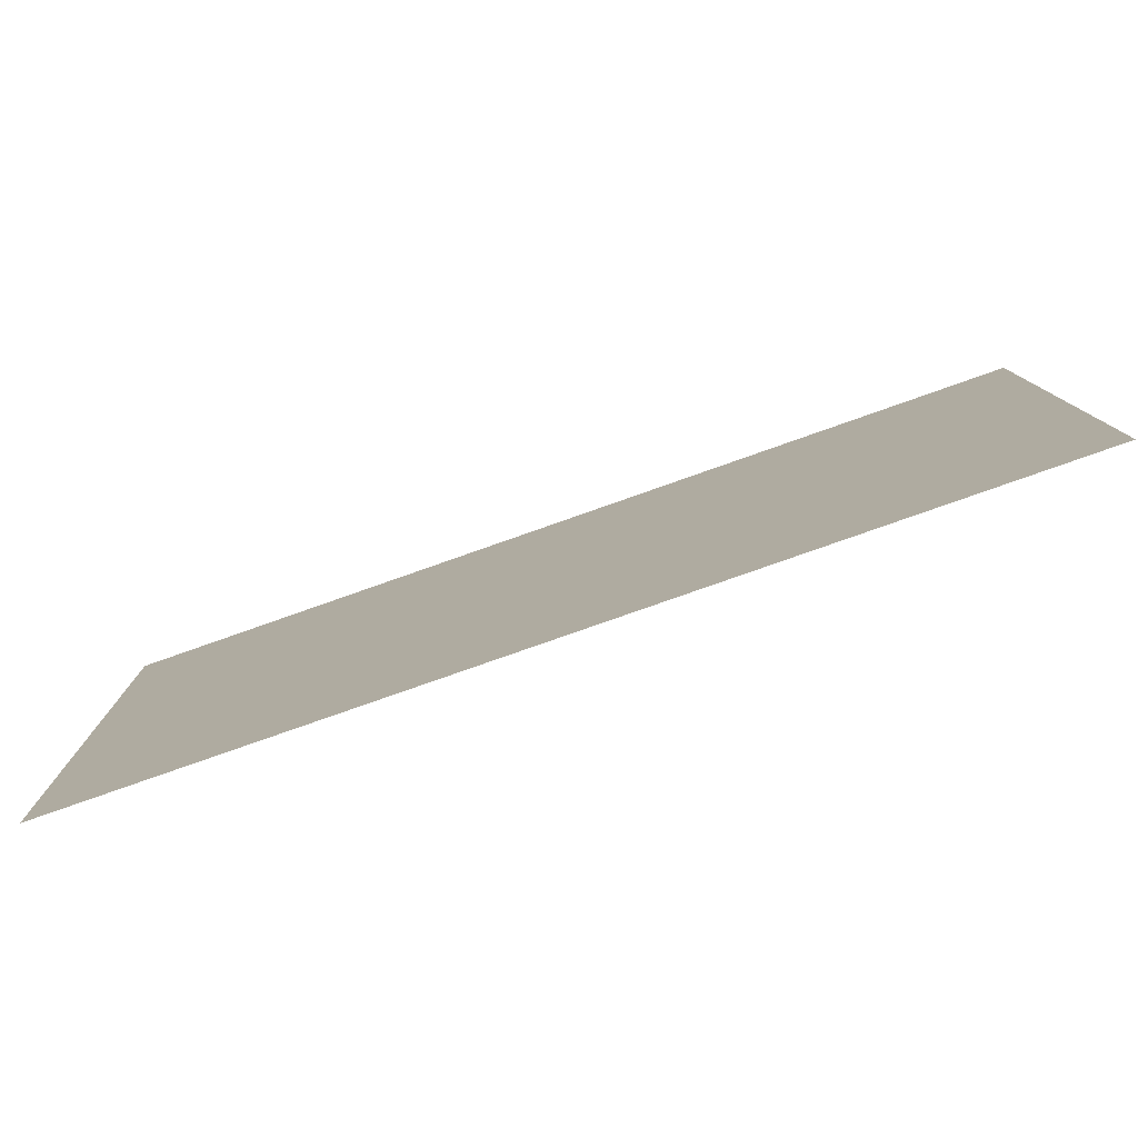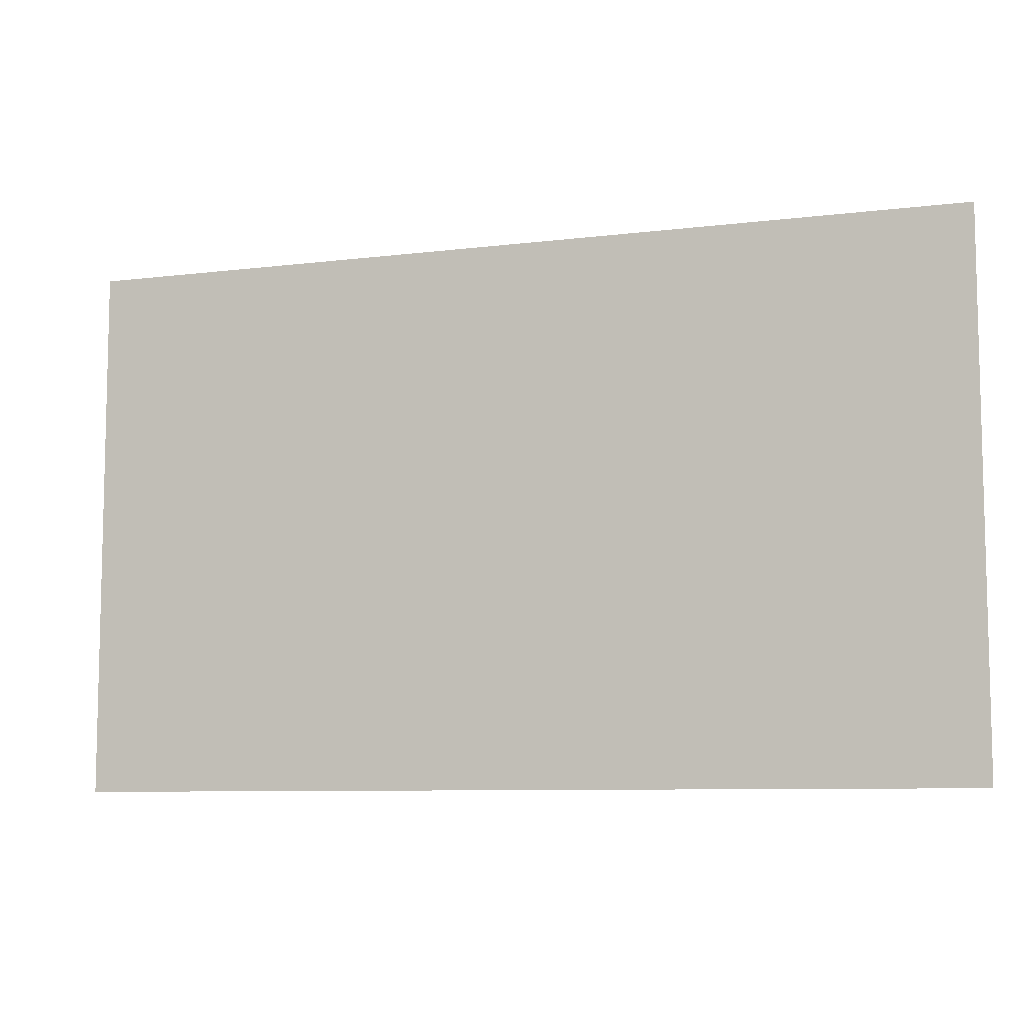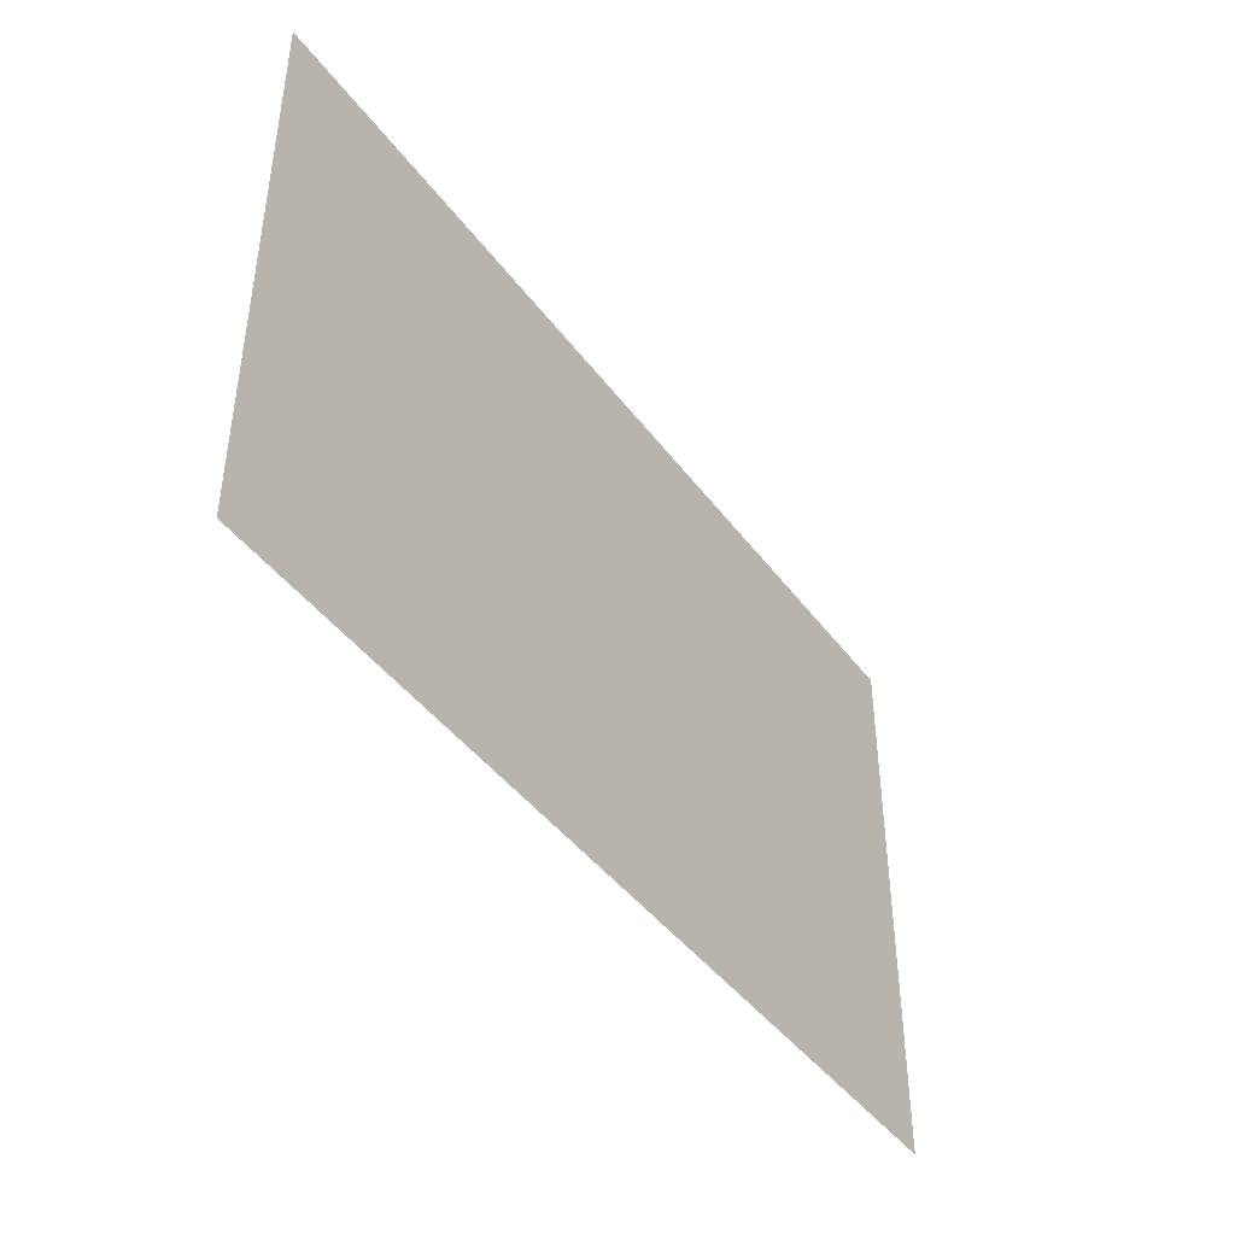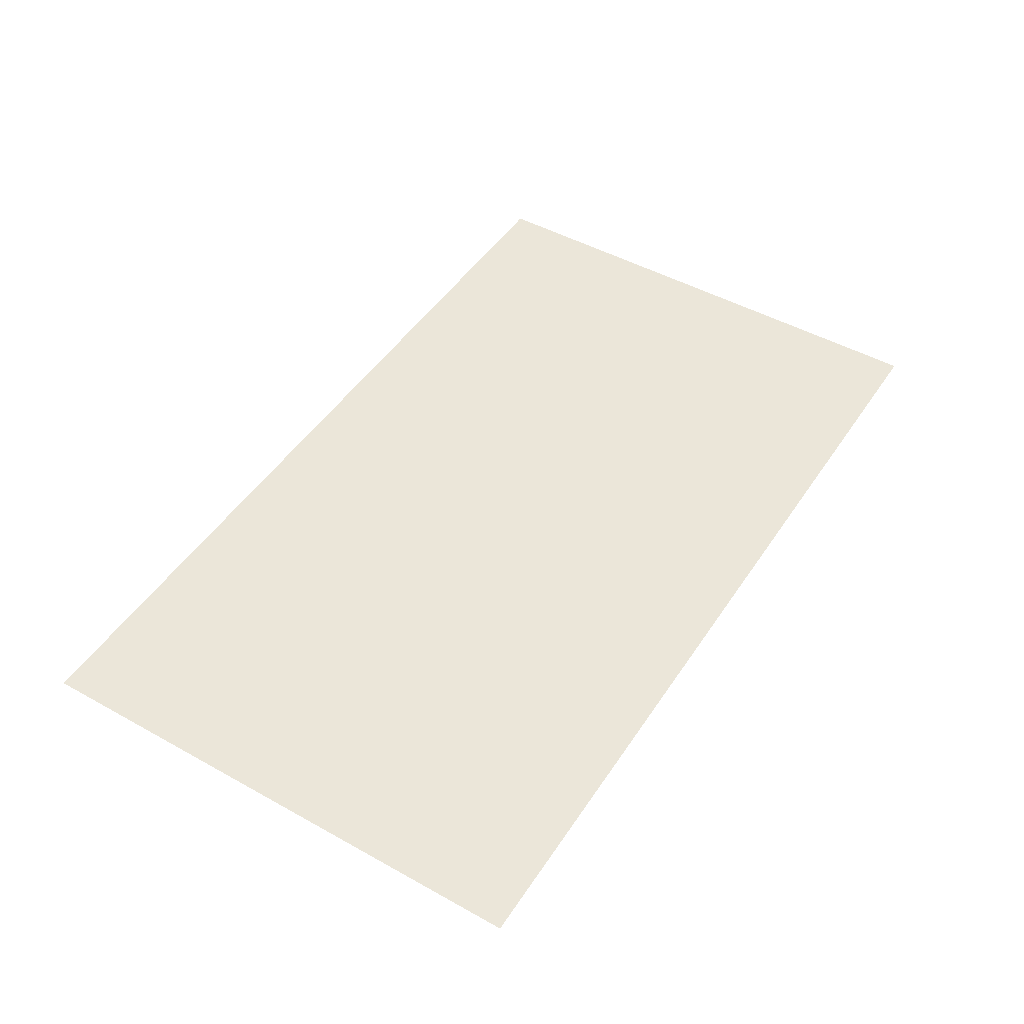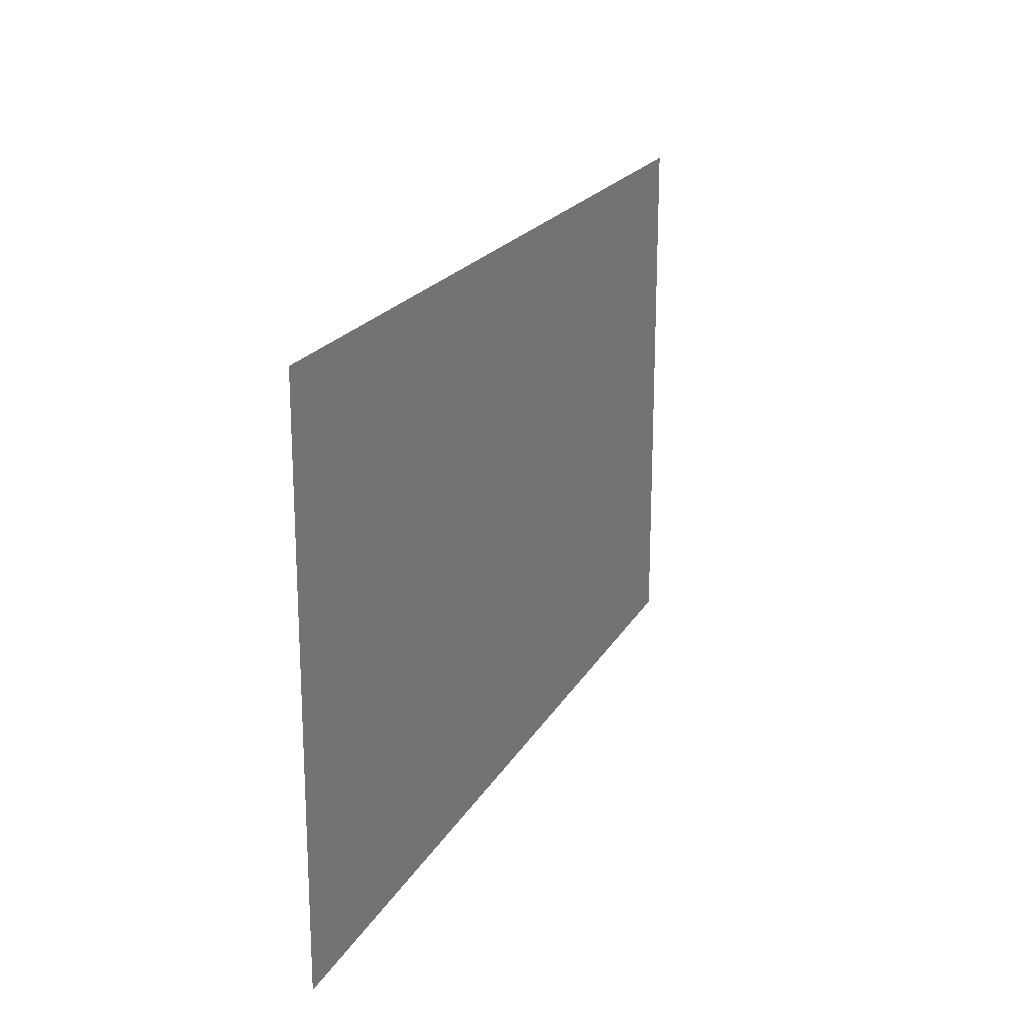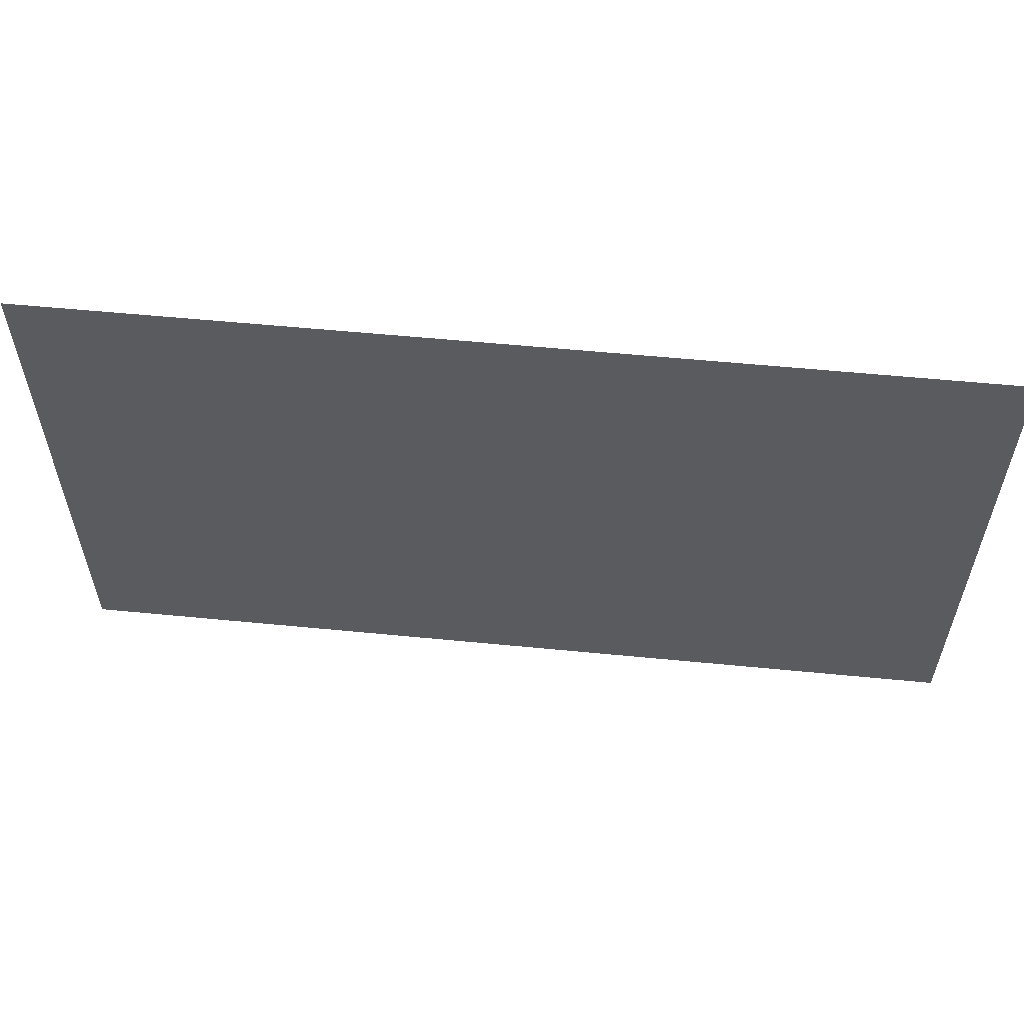
<metadata>
{"format":"obj","ext":"obj","renderer":"f3d","projection":"perspective","resolution":1024,"background":"white","views":[{"elev":-79.3,"azim":19.4,"up":"+Y"},{"elev":-8.3,"azim":-161.2,"up":"+Y"},{"elev":-43.4,"azim":123.8,"up":"+Y"},{"elev":47.9,"azim":122.0,"up":"+Z"},{"elev":20.1,"azim":111.5,"up":"+Y"},{"elev":57.4,"azim":5.8,"up":"+Y"}]}
</metadata>
<code>
o Plane.001
v -7.887 -4.715 3.476
v -7.887 4.178 3.476
v 7.041 -4.715 3.475
v 7.041 4.178 3.475
f 2 3 1
f 2 4 3

</code>
